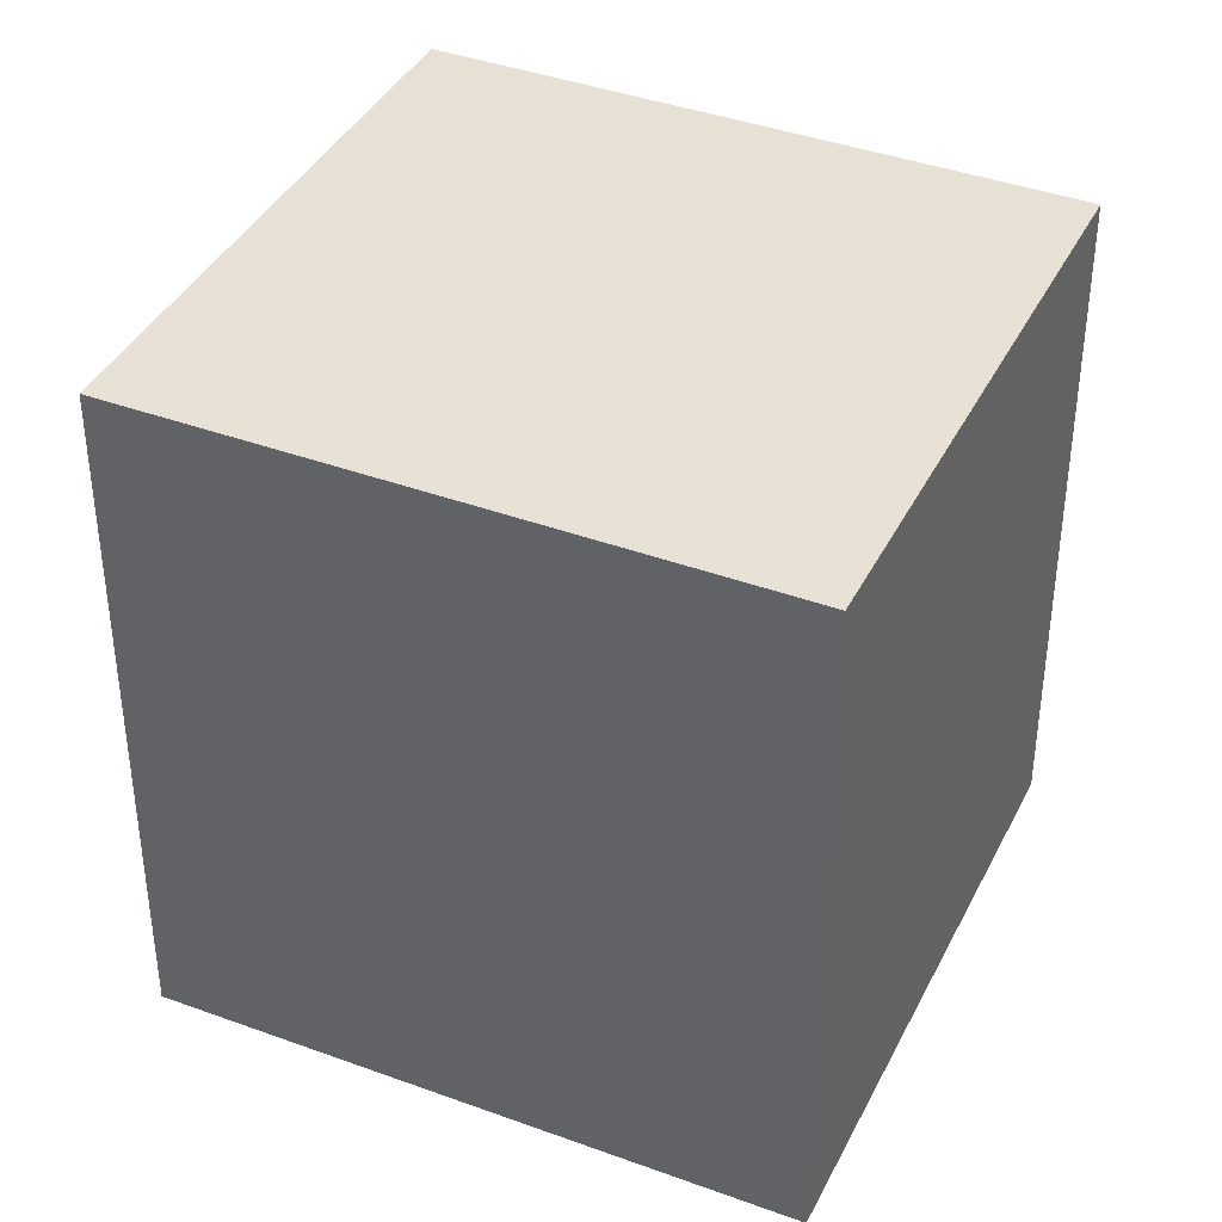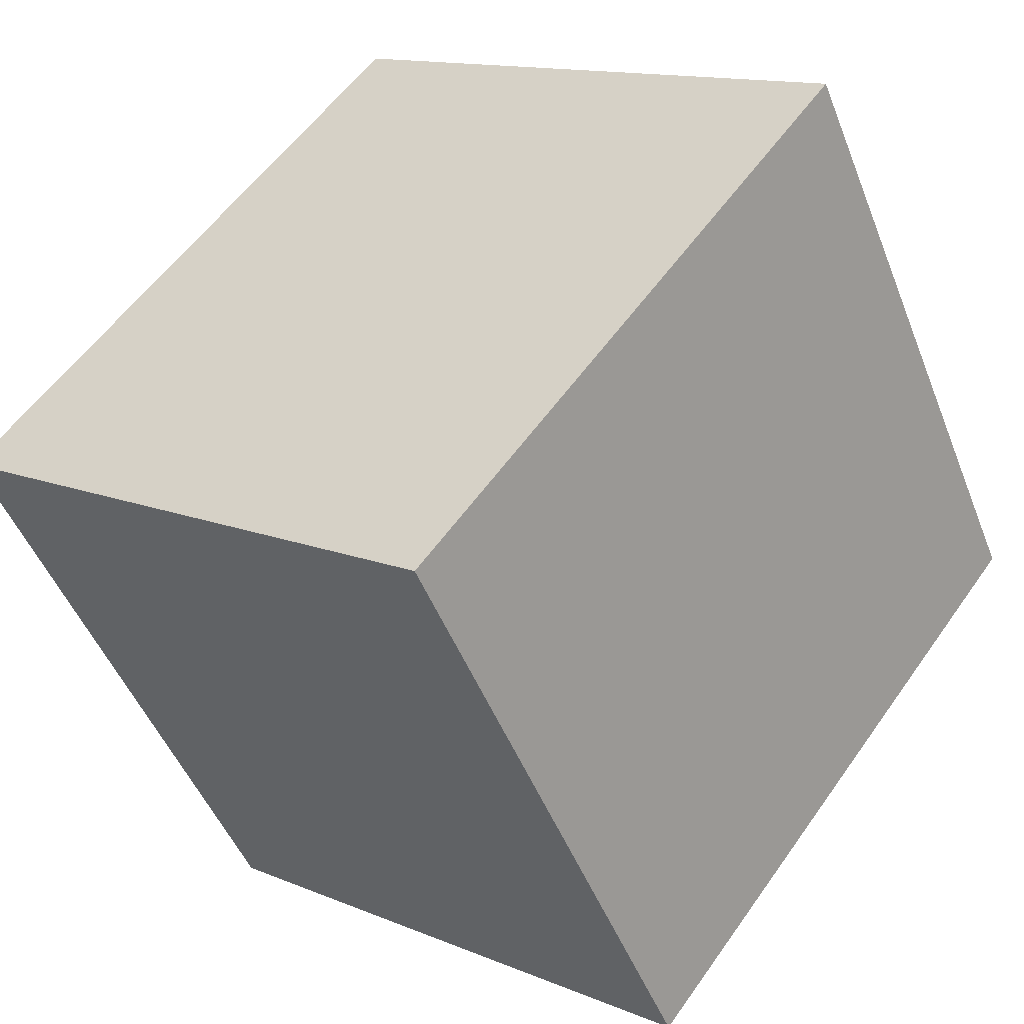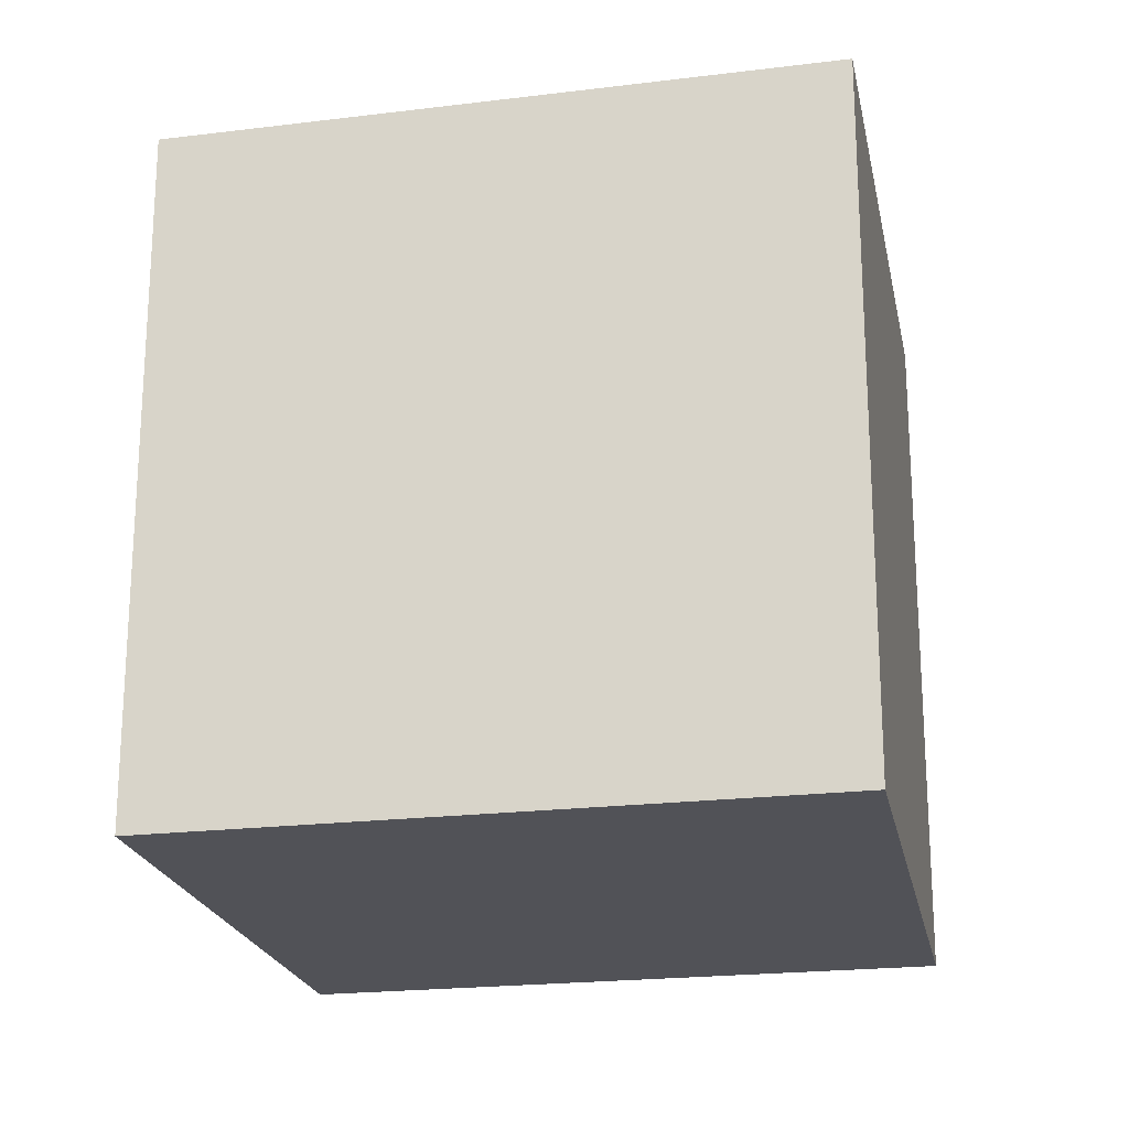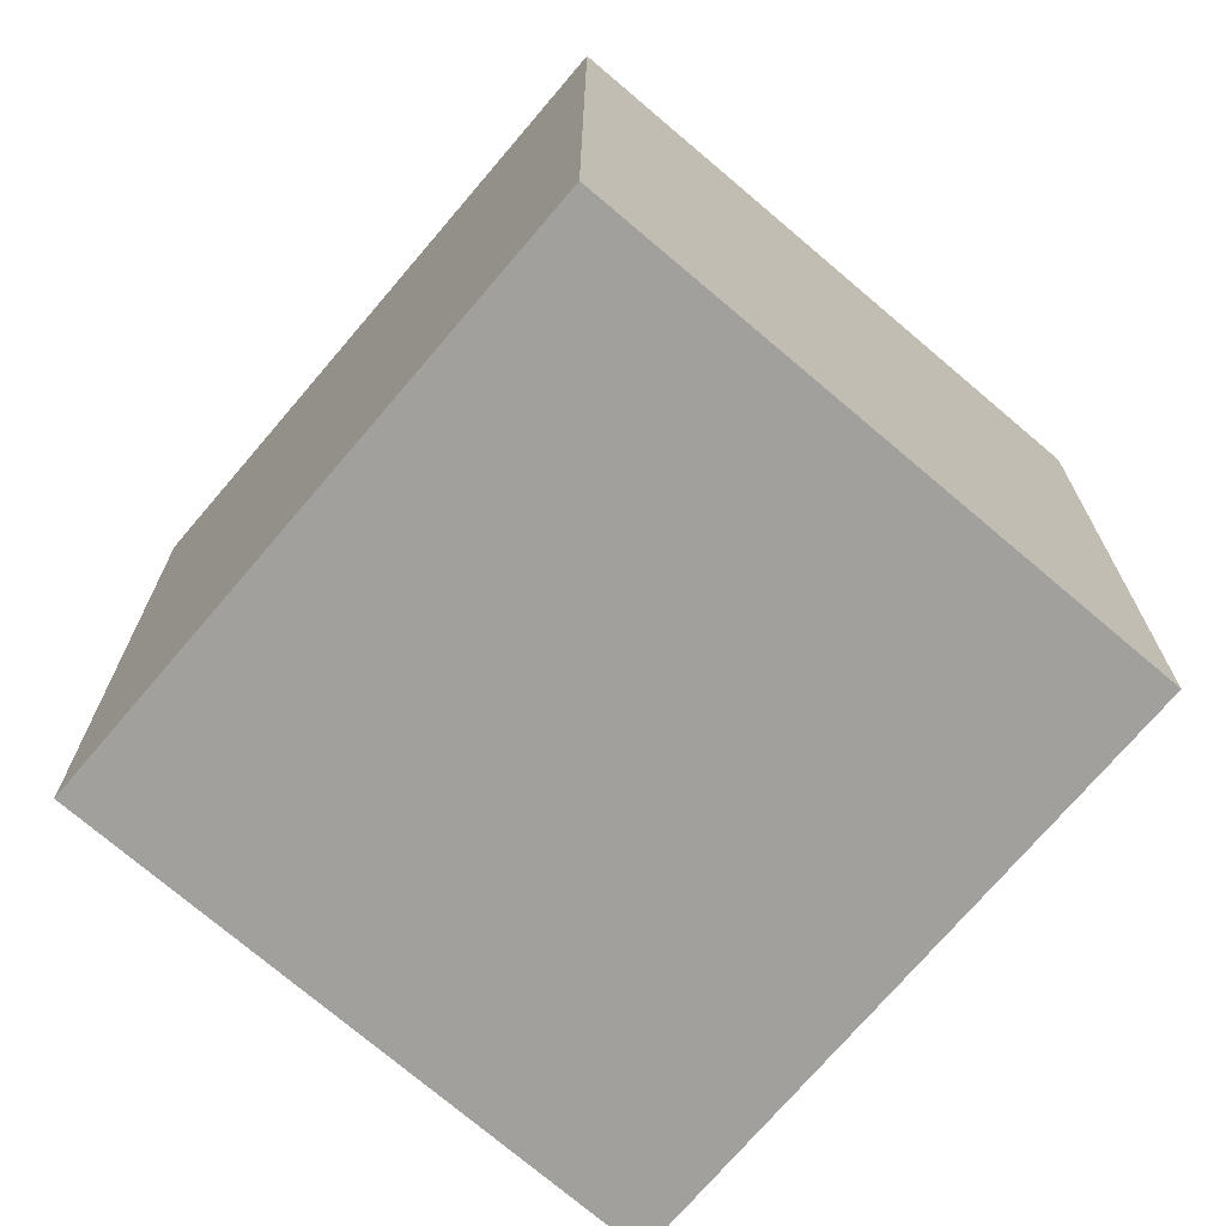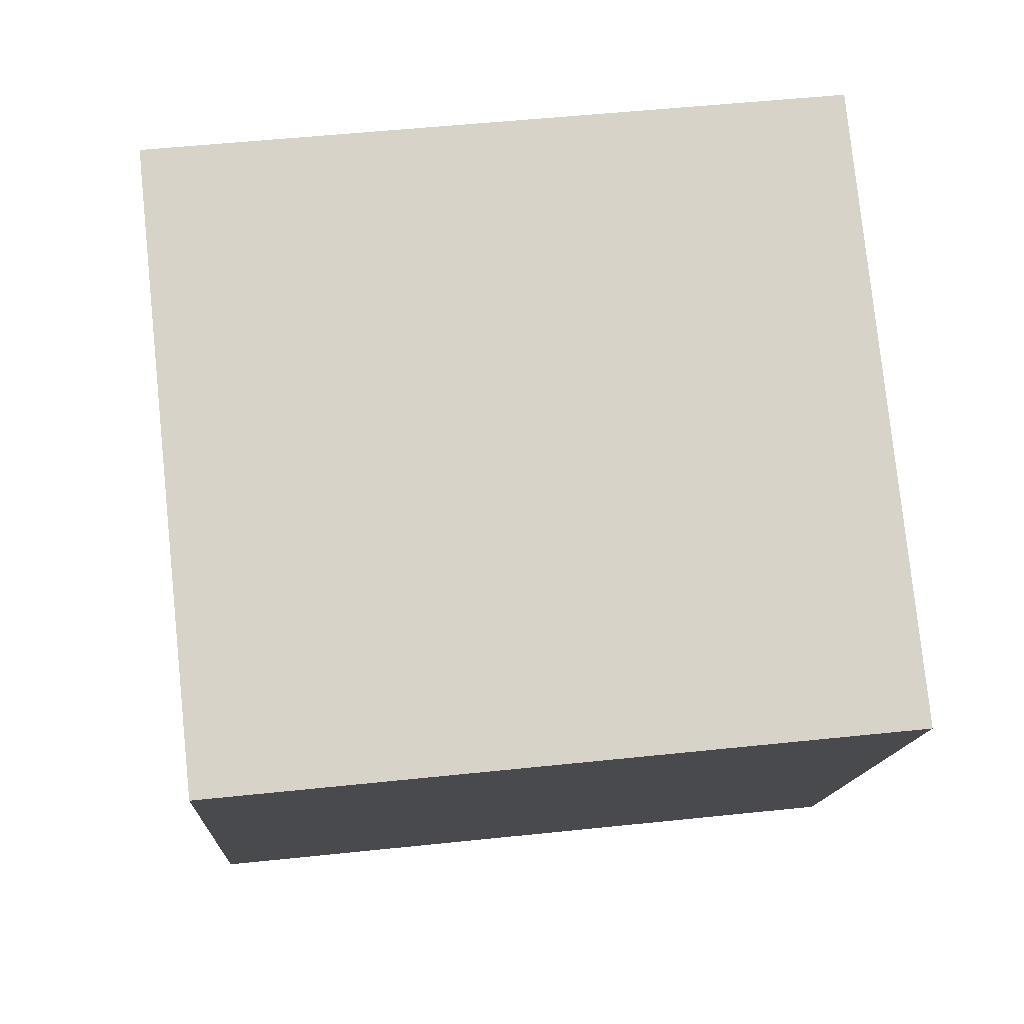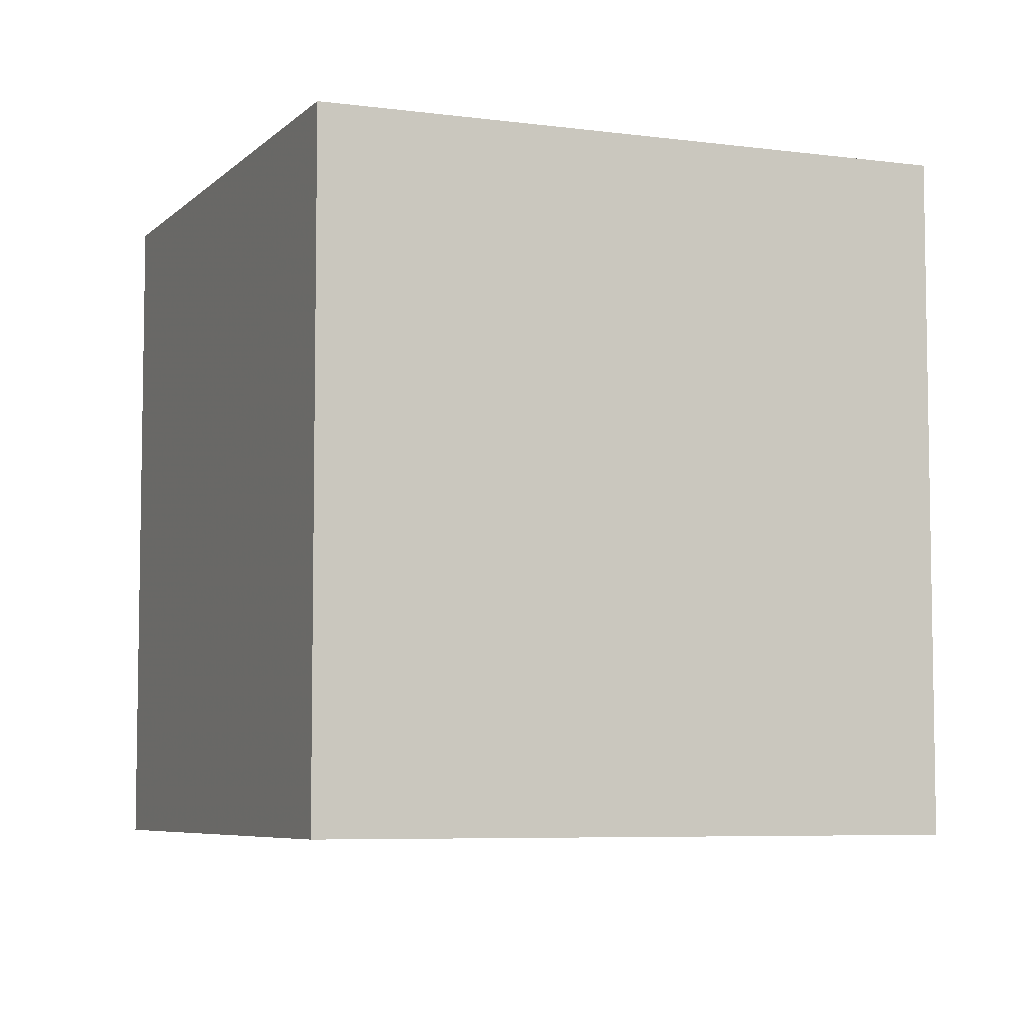
<metadata>
{"format":"obj","ext":"obj","renderer":"f3d","projection":"perspective","resolution":1024,"background":"white","views":[{"elev":38.9,"azim":-39.2,"up":"+Z"},{"elev":55.5,"azim":34.4,"up":"+Y"},{"elev":-21.6,"azim":127.9,"up":"+Z"},{"elev":-71.7,"azim":-14.1,"up":"+Z"},{"elev":50.9,"azim":-96.6,"up":"+Y"},{"elev":-6.4,"azim":93.2,"up":"+Z"}]}
</metadata>
<code>
v -1931 -2504 2.635
v -1932 -2502 2.648
v -1930 -2501 2.645
v -1929 -2503 2.631
v -1932 -2502 2.648
v -1931 -2504 2.635
v -1931 -2504 -4.441e-16
v -1932 -2502 0
v -1930 -2501 2.645
v -1932 -2502 2.648
v -1932 -2502 0
v -1930 -2501 0
v -1929 -2503 2.631
v -1930 -2501 2.645
v -1930 -2501 0
v -1929 -2503 0
v -1931 -2504 2.635
v -1929 -2503 2.631
v -1929 -2503 0
v -1931 -2504 -4.441e-16
v -1931 -2504 0
v -1932 -2502 0
v -1930 -2501 0
v -1929 -2503 0
f 2 3 4 1
f 6 7 8 5
f 10 11 12 9
f 14 15 16 13
f 18 19 20 17
f 22 23 24 21

</code>
